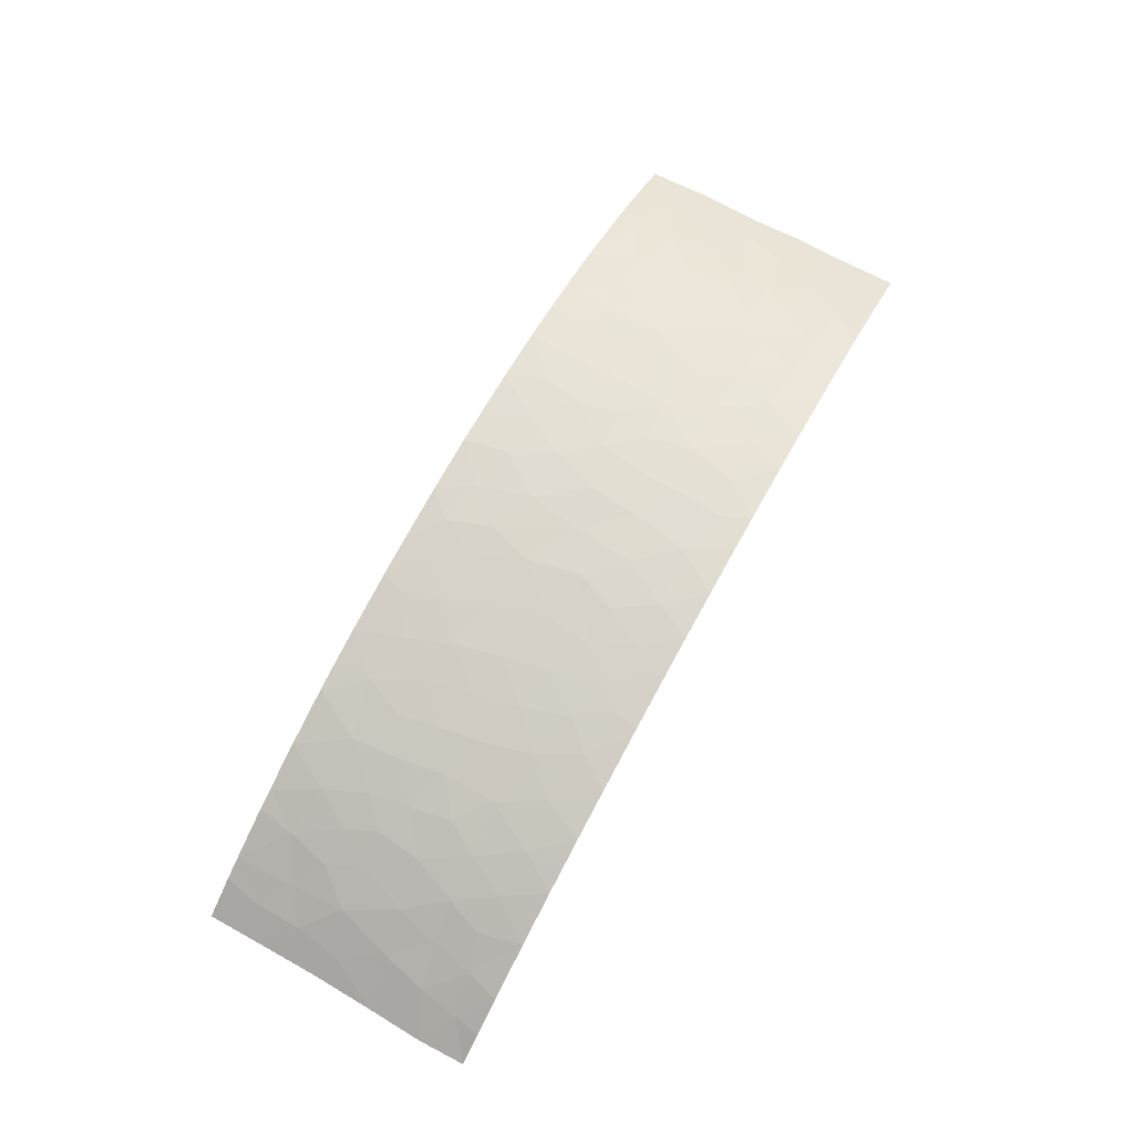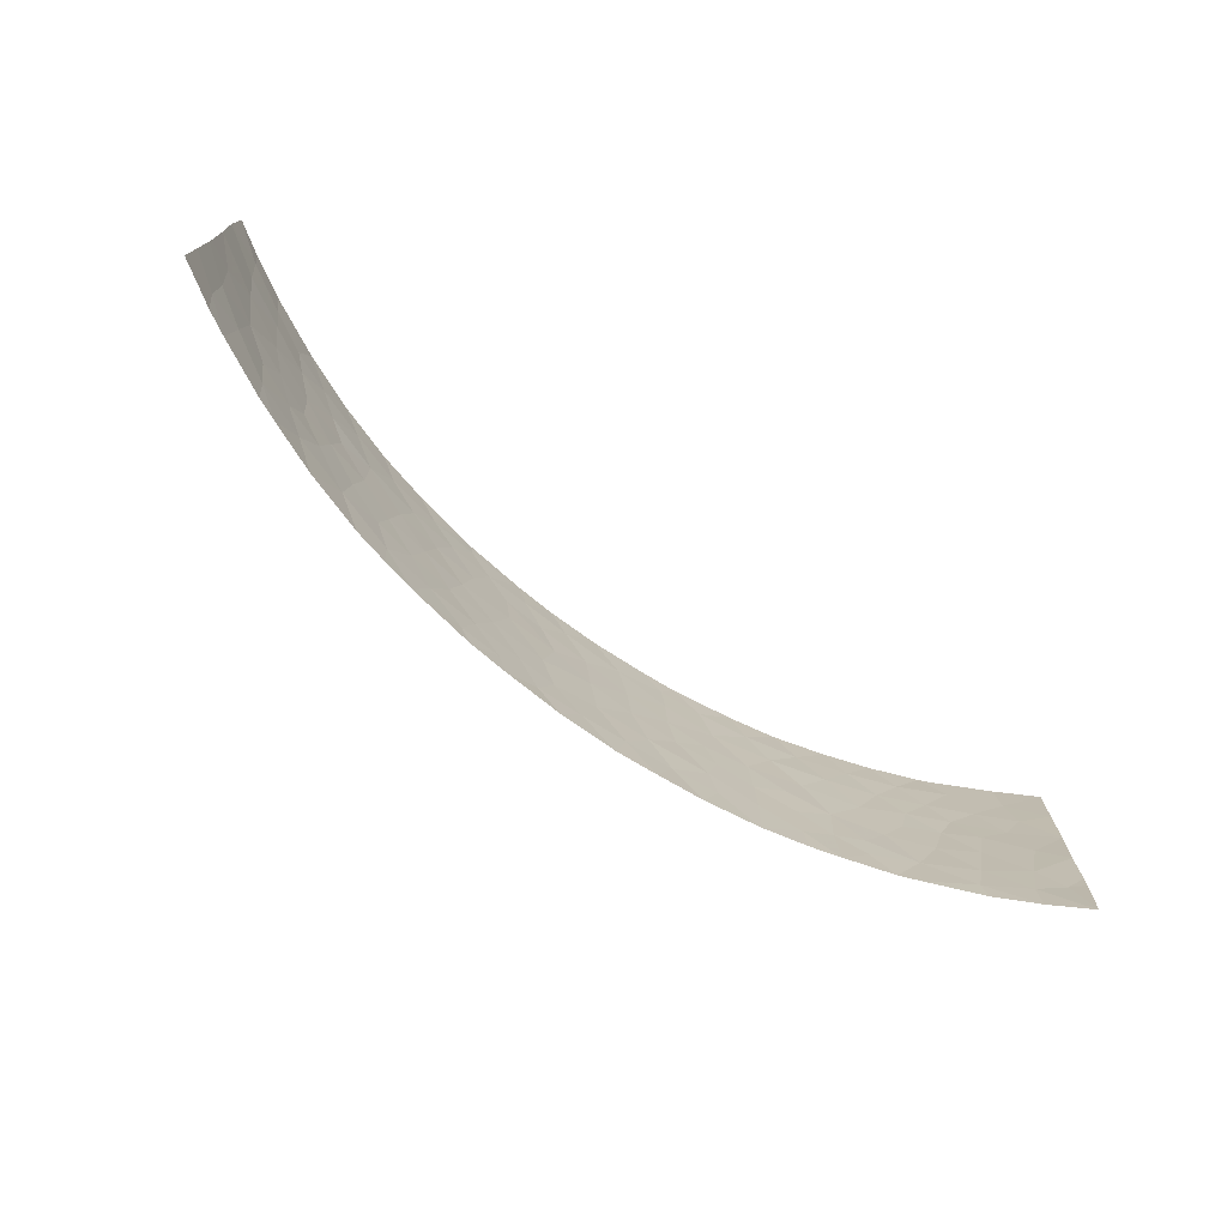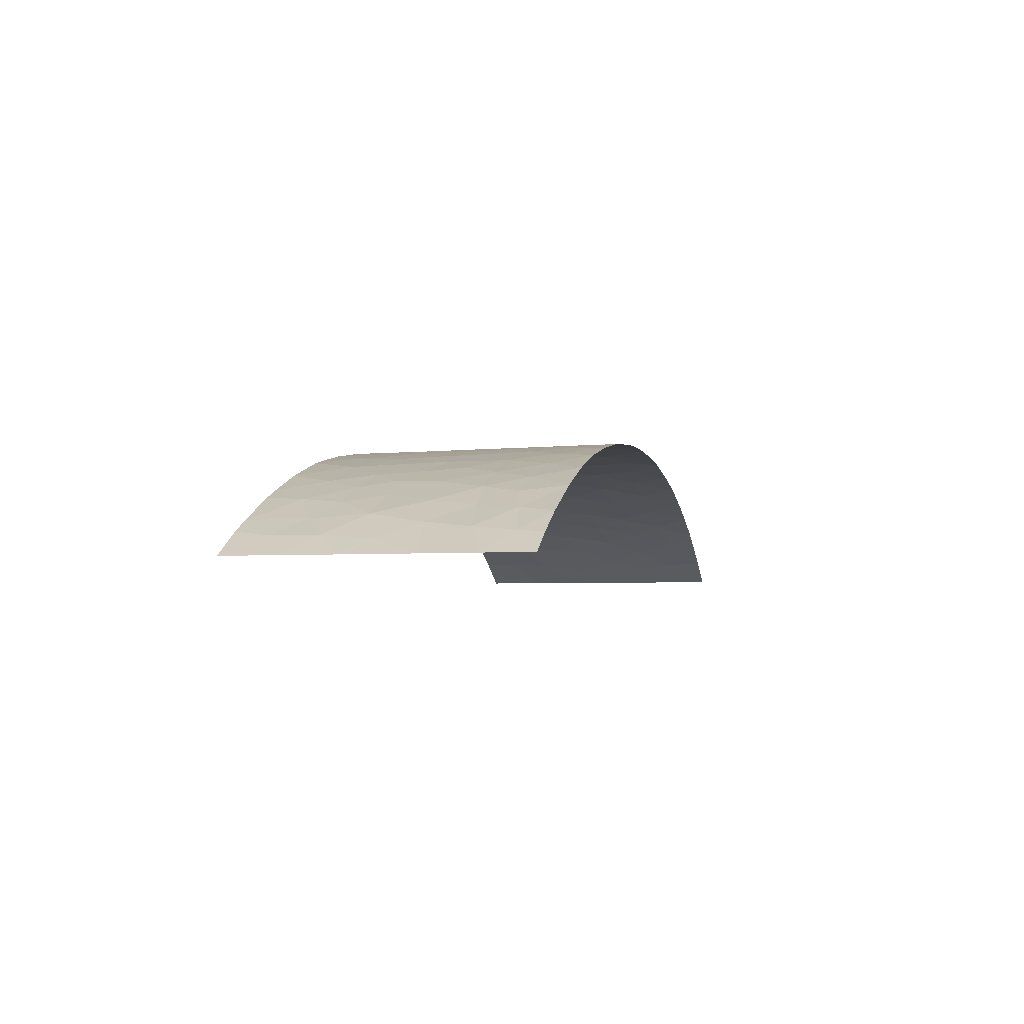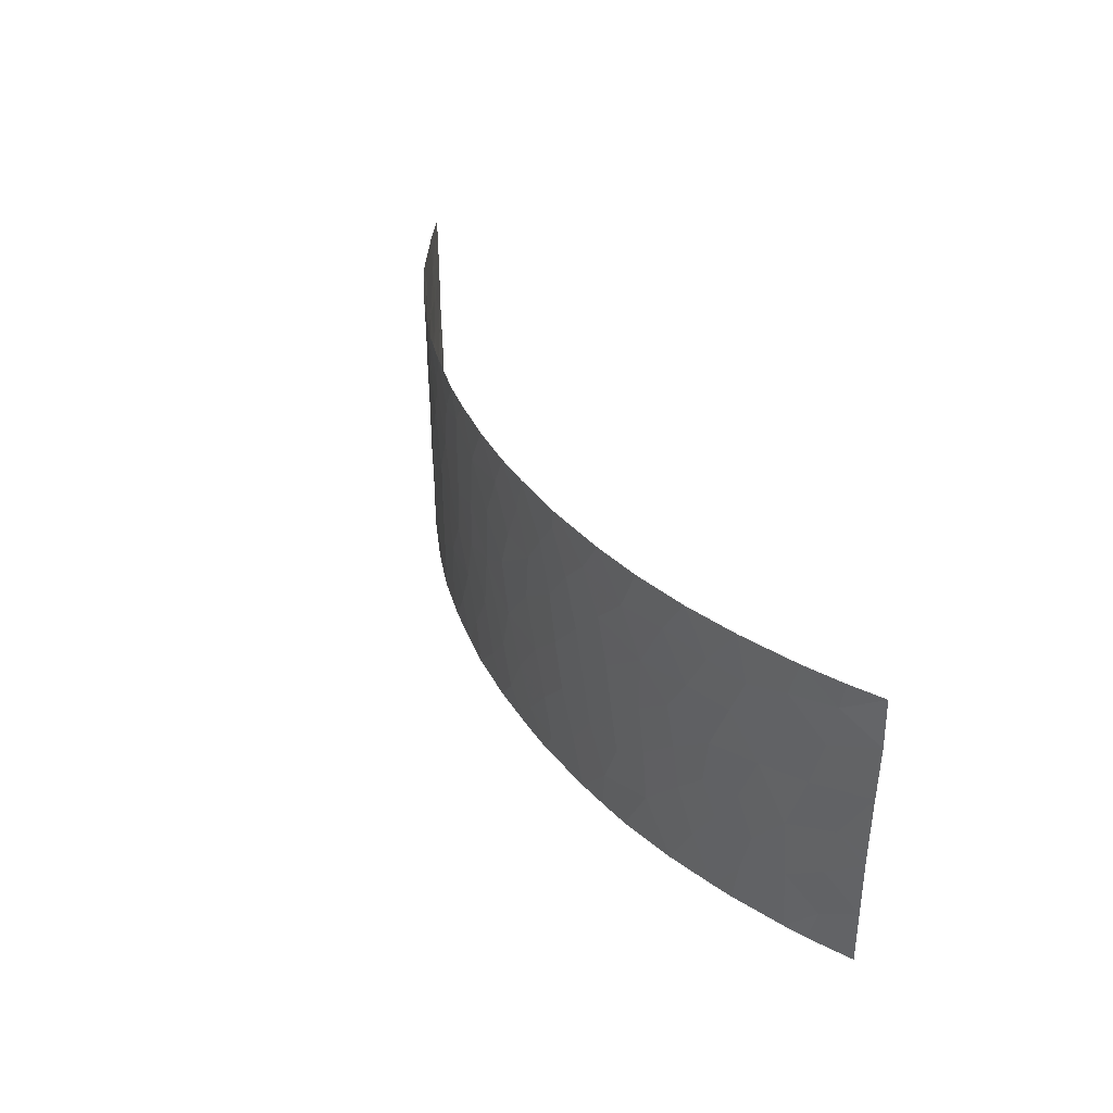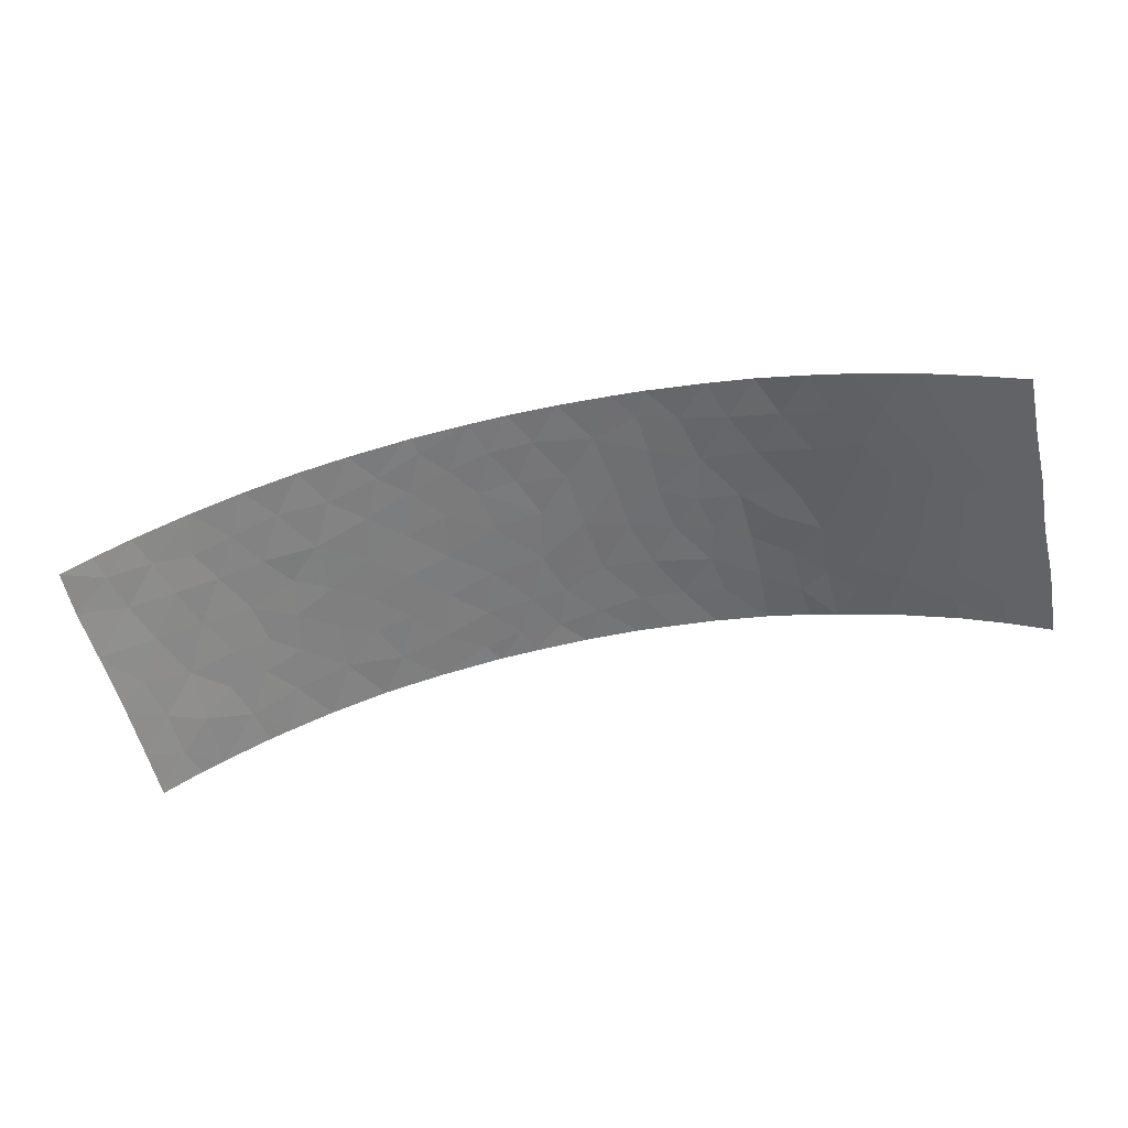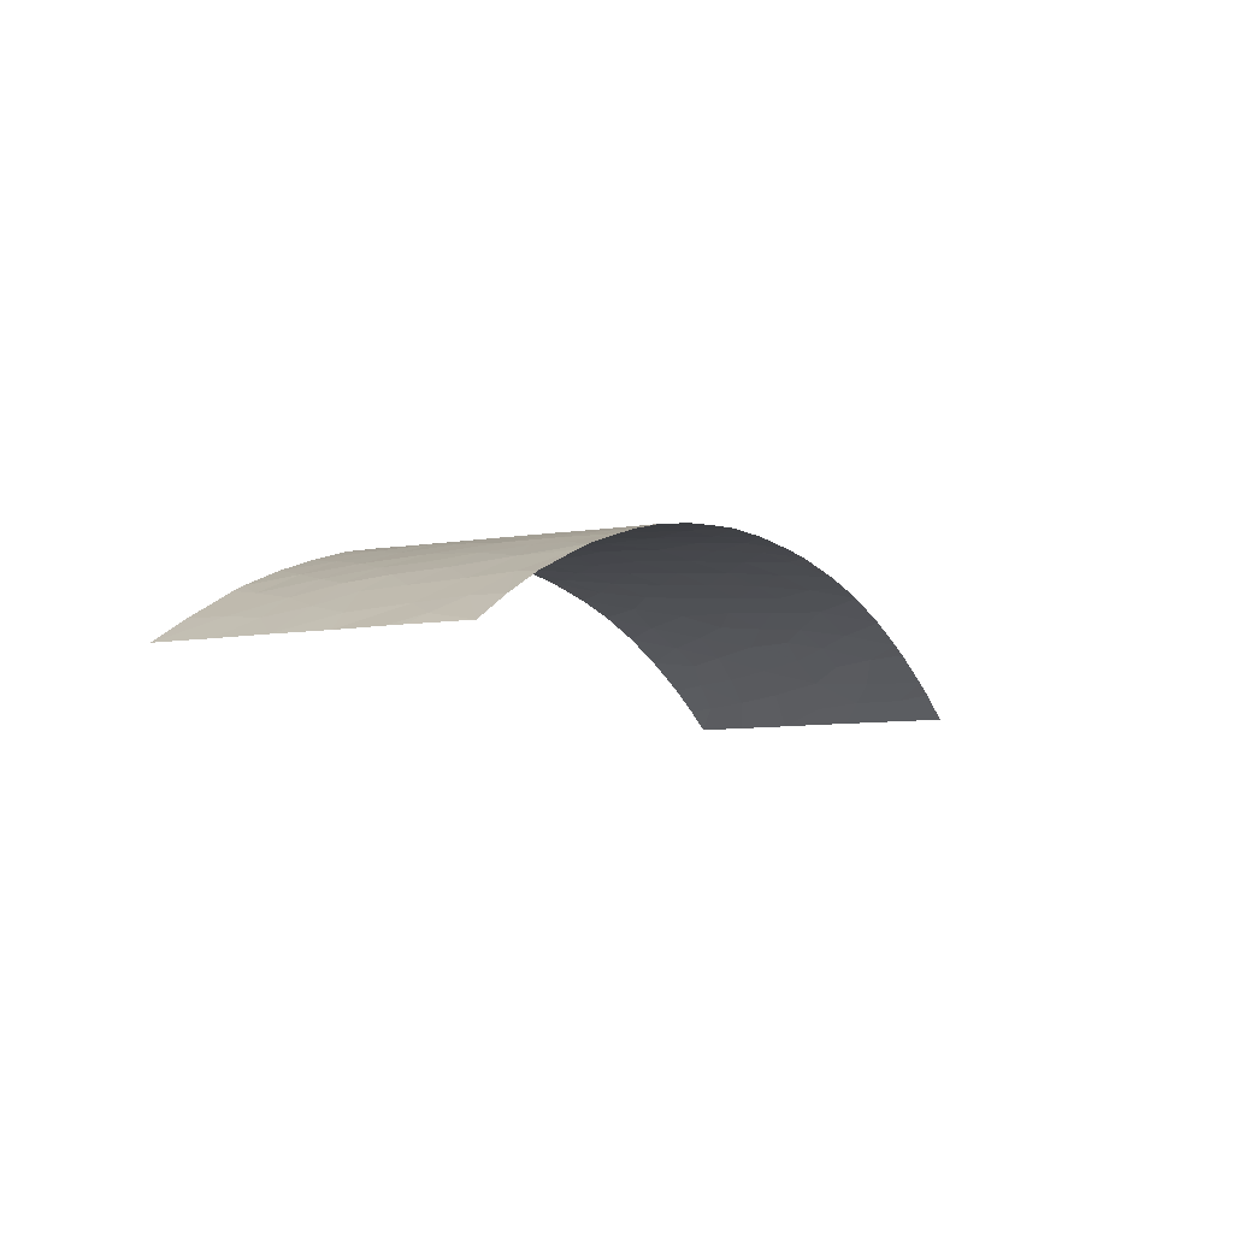
<metadata>
{"format":"obj","ext":"obj","renderer":"f3d","projection":"perspective","resolution":1024,"background":"white","views":[{"elev":73.1,"azim":-61.2,"up":"+Y"},{"elev":-74.6,"azim":-36.4,"up":"+Z"},{"elev":-3.9,"azim":-75.4,"up":"+Y"},{"elev":34.8,"azim":-114.5,"up":"+Z"},{"elev":-55.9,"azim":13.2,"up":"+Y"},{"elev":-7.7,"azim":118.7,"up":"+Y"}]}
</metadata>
<code>
v 15.13 94.34 -44.06
v 7.808 96.68 -45.73
v 4.628 97.22 -44.8
v -1.135 97.56 -38
v -2.764 97.48 -38
v -19.55 92 -47.73
v -19.56 92 -45.43
v 4.298 97.29 -40.88
v -8.53 96.61 -43.03
v 7.697 96.72 -43.54
v 1.177 97.47 -46.31
v 5.854 97.04 -43.55
v 10.02 96.19 -39.72
v 8.779 96.5 -41.48
v -4.177 97.35 -39.96
v -0.3648 97.55 -39.5
v -4.505 97.21 -50
v -4.841 97.17 -49.13
v -4.325 97.23 -50
v -1.396 97.45 -48.89
v -5.117 97.25 -38.78
v -5.478 97.21 -38
v -5.178 97.26 -38
v 10.75 95.86 -50
v 9.46 96.24 -48.63
v 5.515 97.04 -50
v 4.364 97.22 -48.27
v -10.66 96.07 -45.78
v 13.65 94.94 -44.4
v 2.705 97.41 -44.38
v -15.62 94.18 -46.63
v -16.92 93.49 -47.54
v 7.844 96.65 -47.67
v 6.201 96.94 -48.4
v 15.87 93.92 -50
v 15.7 93.98 -49.05
v -6.663 96.99 -42.5
v 19.55 92 -40.39
v 18.26 92.75 -41.3
v 12.15 95.49 -43.52
v 16.32 93.73 -45.5
v -14.12 94.8 -50
v 13.79 94.84 -48.04
v -12.11 95.62 -44.53
v -13.71 95.06 -43.34
v 6.366 97 -41.56
v -19.55 92 -50
v -17.92 92.99 -50
v -19.55 92 -49.88
v -18.24 92.8 -48.59
v -15.19 94.36 -48.41
v -3.647 97.32 -45.46
v -1.486 97.52 -41.24
v -2.338 97.47 -39.55
v 7.774 96.65 -50
v 1.029 97.55 -38
v 18.28 92.69 -44.5
v 12.81 95.24 -45.93
v -15.69 94.2 -43.05
v -4.342 97.24 -47.4
v -10.86 95.99 -47.9
v 18.79 92.39 -47.95
v 5.883 97.01 -46.67
v 12.74 95.22 -50
v 4.181 97.33 -39.19
v 4.75 97.27 -38
v -14.08 94.86 -46.61
v 9.411 96.28 -46.62
v 9.907 96.19 -43.24
v 2.438 97.38 -48.22
v 4.336 97.27 -42.87
v 17.98 92.92 -39.64
v 15.62 94.16 -38
v 17.86 92.99 -38
v 1.996 97.4 -50
v 2.541 97.43 -42.29
v 3.289 97.4 -38
v -2.963 97.39 -43.28
v -4.841 97.25 -42.03
v -3.198 97.41 -41.32
v -17.98 93.03 -40.85
v -14.46 94.77 -41.38
v -7.112 96.94 -39.36
v 10.84 95.91 -45.47
v 11.34 95.82 -38
v 9.259 96.43 -38
v 11.01 95.85 -41.48
v 14.95 94.43 -41.11
v 3.617 97.24 -50
v -13.5 95.12 -45.2
v -12.41 95.5 -46.28
v -13.15 95.22 -48.1
v -16.54 93.8 -39.43
v -10.36 96.15 -43.86
v -1.306 97.47 -45.23
v -12.15 95.56 -50
v -9.743 96.29 -50
v -12.6 95.47 -41.39
v 14.06 94.82 -39.6
v -9.195 96.43 -46.72
v -7.533 96.78 -46.49
v 9.602 96.2 -50
v -10.38 96.16 -41.64
v -10.09 96.31 -38
v -12.41 95.59 -38
v -14.95 94.45 -50
v -17.03 93.46 -50
v -16.93 93.63 -38
v -18.44 92.78 -38
v -18.26 92.87 -39.11
v -19.74 92 -40.02
v 7.298 96.85 -38
v -19.69 92 -38
v -14.61 94.73 -38
v 13.14 95.2 -38
v -8.39 96.58 -50
v -7.081 96.84 -50
v -16.81 93.64 -45.12
v 17.64 92.99 -50
v 19.61 92 -38
v 19.33 92 -50
v 19.56 92 -42.65
v -11.79 95.75 -42.82
v 16.7 93.59 -41.17
v -11.25 95.95 -38
v 15.09 94.42 -38
v -19.56 92 -44.96
v -7.986 96.79 -38
v 19.46 92 -47.58
v 13.55 94.89 -50
v 17.63 93.09 -42.82
v 19.45 92 -44.9
v 19.48 92 -46.87
v -17.5 93.26 -42.8
v -19.64 92 -42.32
v -2.792 97.34 -50
v 3.396 97.33 -46.42
v 0.644 97.53 -41.49
v -7.066 96.88 -44.46
v 13.07 95.19 -41.37
v -3.143 97.33 -48.82
v 17.88 92.89 -46.77
v -0.4152 97.44 -50
v -16.18 93.94 -41.16
v -15.03 94.52 -39.88
v 14.66 94.51 -46
v 7.887 96.71 -39.7
v 9.112 96.34 -44.75
v -8.03 96.74 -41.09
v -9.338 96.47 -39.77
v -13.43 95.19 -39.75
v 5.87 97.09 -39.51
v -8.496 96.58 -48.46
v -0.7176 97.48 -47.15
v 17.58 93.03 -48.6
v 11.91 95.51 -47.31
v -11.43 95.89 -39.55
v -0.8097 97.51 -43
v -6.02 97.12 -40.48
v -14.96 94.49 -45.02
v 16 93.96 -39.28
v 2.174 97.48 -39.88
v 0.8613 97.48 -43.93
v -8.871 96.52 -45.04
v -5.691 97.11 -46.03
v 16.01 93.86 -47.5
v -18.27 92.79 -46.5
v 0.4945 97.45 -48.52
v 16.55 93.62 -43.83
v 6.328 96.95 -45.07
v -18.56 92.63 -44.46
v 12.09 95.54 -39.69
v 13.99 94.81 -42.77
v 10.72 95.92 -47.74
v 15.69 94.09 -42.56
v -6.426 96.95 -48.03
v 11.89 95.51 -48.68
v -2.277 97.41 -47.22
v -5.226 97.19 -44.06
f 30 137 3
f 54 4 5
f 7 6 167
f 76 71 8
f 54 5 15
f 162 16 138
f 18 17 19
f 19 136 141
f 22 21 23
f 11 70 137
f 32 31 118
f 33 63 34
f 35 119 36
f 62 133 142
f 45 44 123
f 47 48 49
f 48 50 49
f 53 16 54
f 54 15 80
f 26 55 34
f 55 33 34
f 162 56 16
f 170 2 10
f 73 161 74
f 170 63 2
f 75 168 143
f 68 33 25
f 33 68 2
f 63 27 34
f 170 10 12
f 159 79 15
f 57 131 169
f 81 134 144
f 22 128 83
f 68 174 84
f 85 86 13
f 75 89 70
f 91 92 61
f 42 96 92
f 42 92 51
f 94 28 164
f 89 26 27
f 67 92 91
f 91 90 67
f 96 97 61
f 37 159 149
f 39 131 122
f 61 100 28
f 159 83 149
f 70 11 168
f 102 24 25
f 104 157 150
f 179 78 79
f 100 101 164
f 9 94 164
f 106 42 51
f 82 59 45
f 48 107 50
f 105 114 151
f 108 109 110
f 91 28 44
f 46 147 152
f 111 110 113
f 108 93 114
f 49 50 6
f 123 98 45
f 98 82 45
f 84 58 40
f 32 107 51
f 107 32 50
f 44 28 94
f 50 167 6
f 155 121 62
f 120 74 72
f 129 62 121
f 121 155 119
f 120 72 38
f 155 166 36
f 26 34 27
f 33 55 25
f 103 123 94
f 169 131 175
f 64 43 177
f 99 140 88
f 88 161 99
f 126 99 161
f 122 38 39
f 87 14 69
f 127 7 171
f 107 106 51
f 103 149 150
f 97 153 61
f 170 12 3
f 159 21 83
f 5 21 15
f 38 72 39
f 73 126 161
f 110 111 81
f 124 131 39
f 79 159 37
f 31 32 51
f 59 118 160
f 5 23 21
f 36 119 155
f 155 62 142
f 28 100 164
f 171 118 134
f 118 59 134
f 94 123 44
f 126 115 99
f 115 172 99
f 111 135 81
f 68 25 174
f 55 102 25
f 58 84 156
f 71 46 8
f 134 59 144
f 130 35 36
f 64 130 43
f 100 153 101
f 18 60 176
f 61 28 91
f 132 122 57
f 165 179 139
f 33 2 63
f 160 90 45
f 117 17 18
f 68 84 148
f 98 151 82
f 79 37 179
f 56 4 16
f 66 77 65
f 103 94 9
f 124 161 88
f 92 96 61
f 53 54 80
f 16 4 54
f 101 165 139
f 129 133 62
f 114 93 145
f 93 110 81
f 118 171 167
f 135 127 171
f 167 50 32
f 16 53 138
f 98 157 151
f 103 98 123
f 90 91 44
f 44 45 90
f 12 71 3
f 134 81 135
f 80 158 53
f 71 30 3
f 21 159 15
f 163 11 30
f 67 160 31
f 67 90 160
f 158 95 163
f 137 63 3
f 46 12 10
f 19 141 18
f 136 20 141
f 20 136 143
f 11 137 30
f 1 175 173
f 164 139 9
f 9 139 37
f 142 57 41
f 166 142 41
f 10 148 69
f 148 10 2
f 66 65 152
f 51 67 31
f 161 72 74
f 12 46 71
f 20 143 168
f 15 79 80
f 144 59 82
f 86 147 13
f 13 147 14
f 93 144 145
f 144 93 81
f 145 144 82
f 146 41 1
f 51 92 67
f 112 147 86
f 37 149 9
f 141 60 18
f 60 141 178
f 166 41 146
f 148 2 68
f 65 8 152
f 152 8 46
f 157 103 150
f 79 78 80
f 151 114 145
f 110 109 113
f 152 147 112
f 147 46 14
f 69 40 87
f 87 40 140
f 110 93 108
f 40 69 84
f 85 13 172
f 153 116 117
f 97 116 153
f 20 178 141
f 104 125 157
f 103 157 98
f 152 112 66
f 145 82 151
f 167 171 7
f 83 150 149
f 150 128 104
f 153 100 61
f 22 83 21
f 59 160 45
f 72 124 39
f 72 161 124
f 77 162 65
f 8 65 162
f 20 168 154
f 163 154 11
f 160 118 31
f 155 142 166
f 60 178 52
f 172 87 140
f 71 76 30
f 130 36 43
f 52 78 179
f 80 78 158
f 69 148 84
f 166 43 36
f 101 139 164
f 14 46 10
f 150 83 128
f 149 103 9
f 135 171 134
f 125 105 157
f 151 157 105
f 163 95 154
f 124 175 131
f 172 13 87
f 118 167 32
f 63 170 3
f 168 75 70
f 76 138 163
f 76 163 30
f 168 11 154
f 70 27 137
f 27 63 137
f 89 27 70
f 52 178 95
f 57 169 41
f 29 173 40
f 146 29 58
f 10 69 14
f 172 115 85
f 172 140 99
f 87 13 14
f 140 173 88
f 76 162 138
f 1 173 29
f 41 169 1
f 166 146 43
f 162 76 8
f 173 140 40
f 1 29 146
f 156 174 177
f 56 162 77
f 58 29 40
f 174 25 24
f 176 117 18
f 117 176 153
f 175 124 88
f 132 57 142
f 156 84 174
f 101 176 165
f 175 88 173
f 58 156 43
f 176 60 165
f 146 58 43
f 175 1 169
f 176 101 153
f 24 64 177
f 178 20 154
f 177 43 156
f 158 78 95
f 177 174 24
f 52 179 165
f 158 163 138
f 179 37 139
f 53 158 138
f 132 142 133
f 52 165 60
f 57 122 131
f 52 95 78
f 95 178 154

</code>
